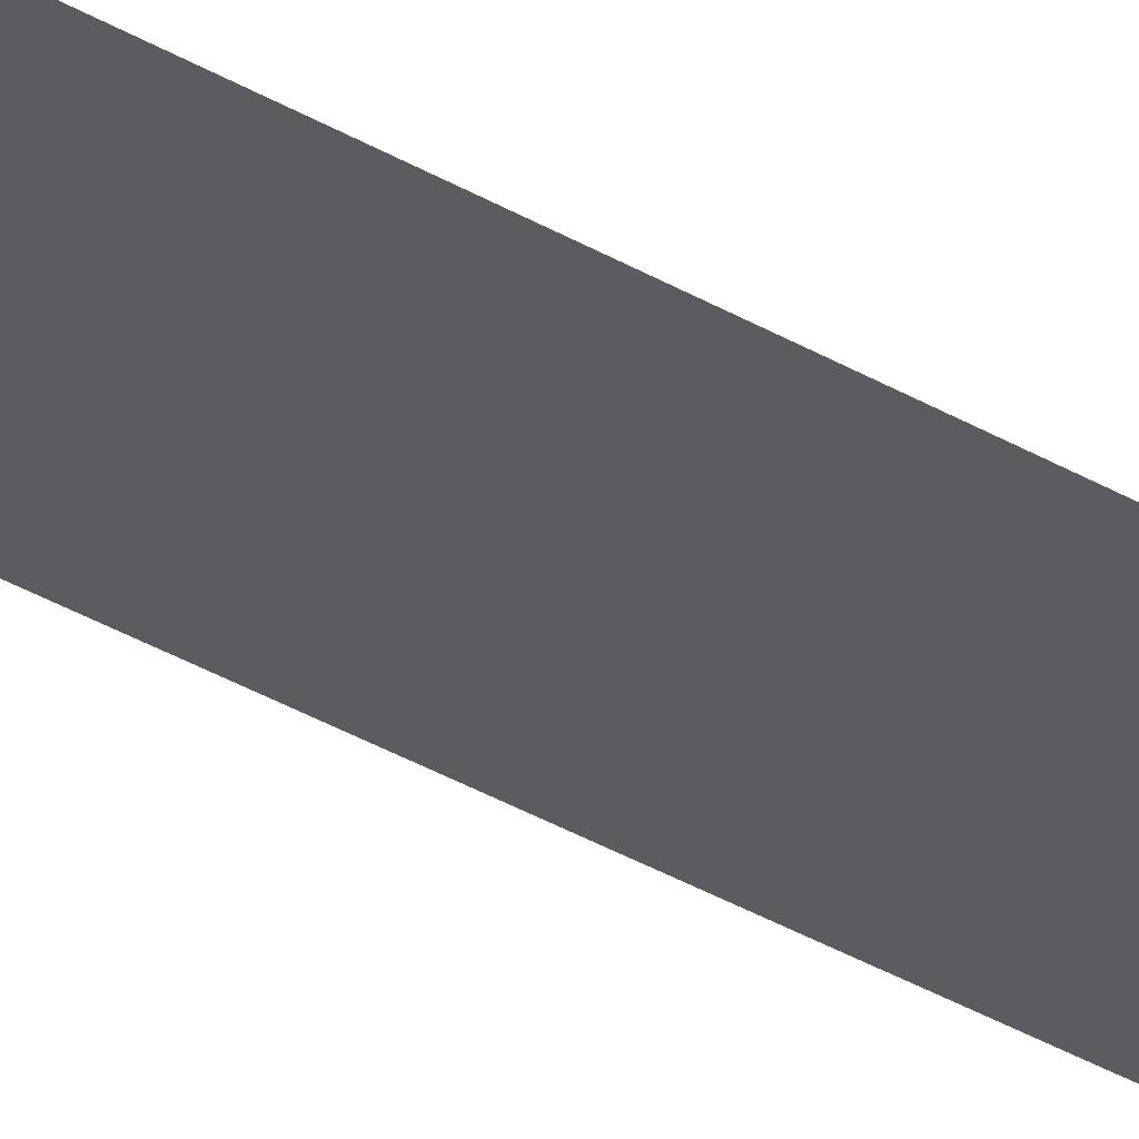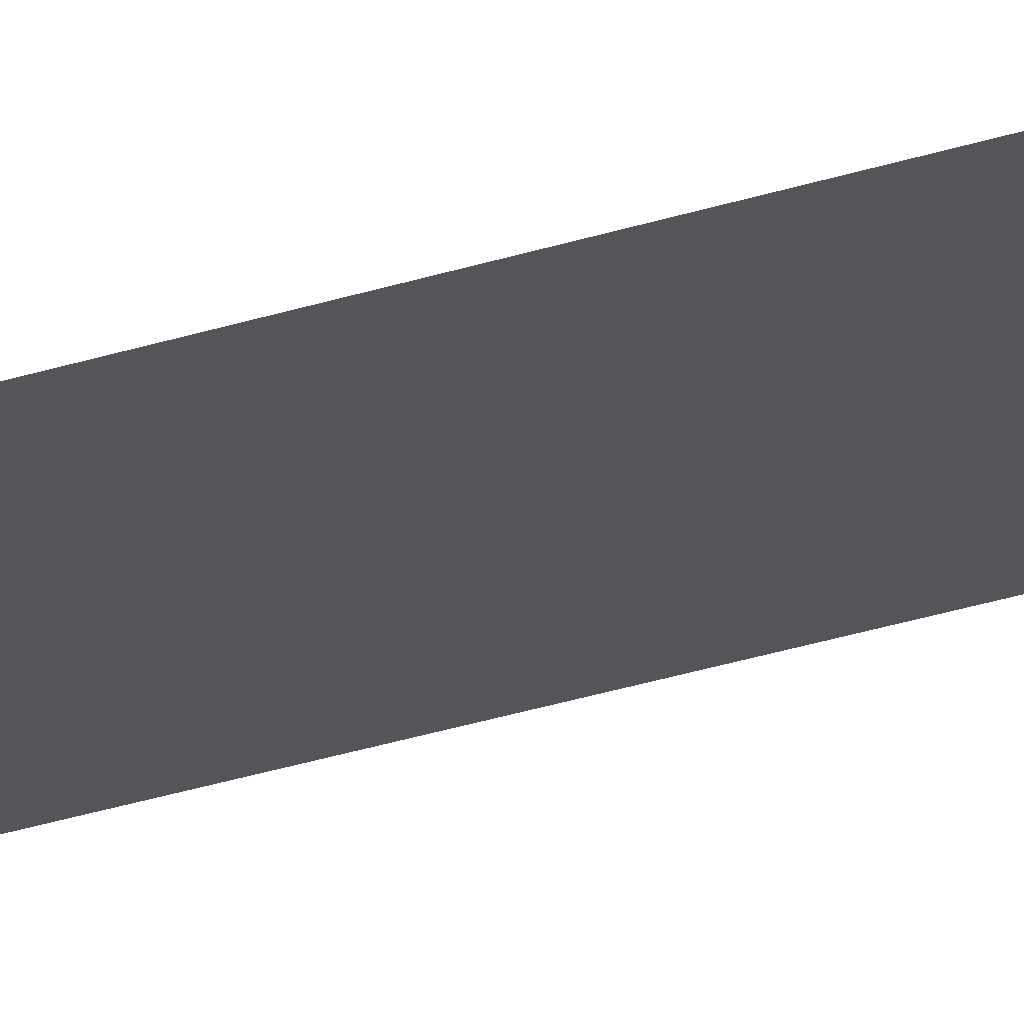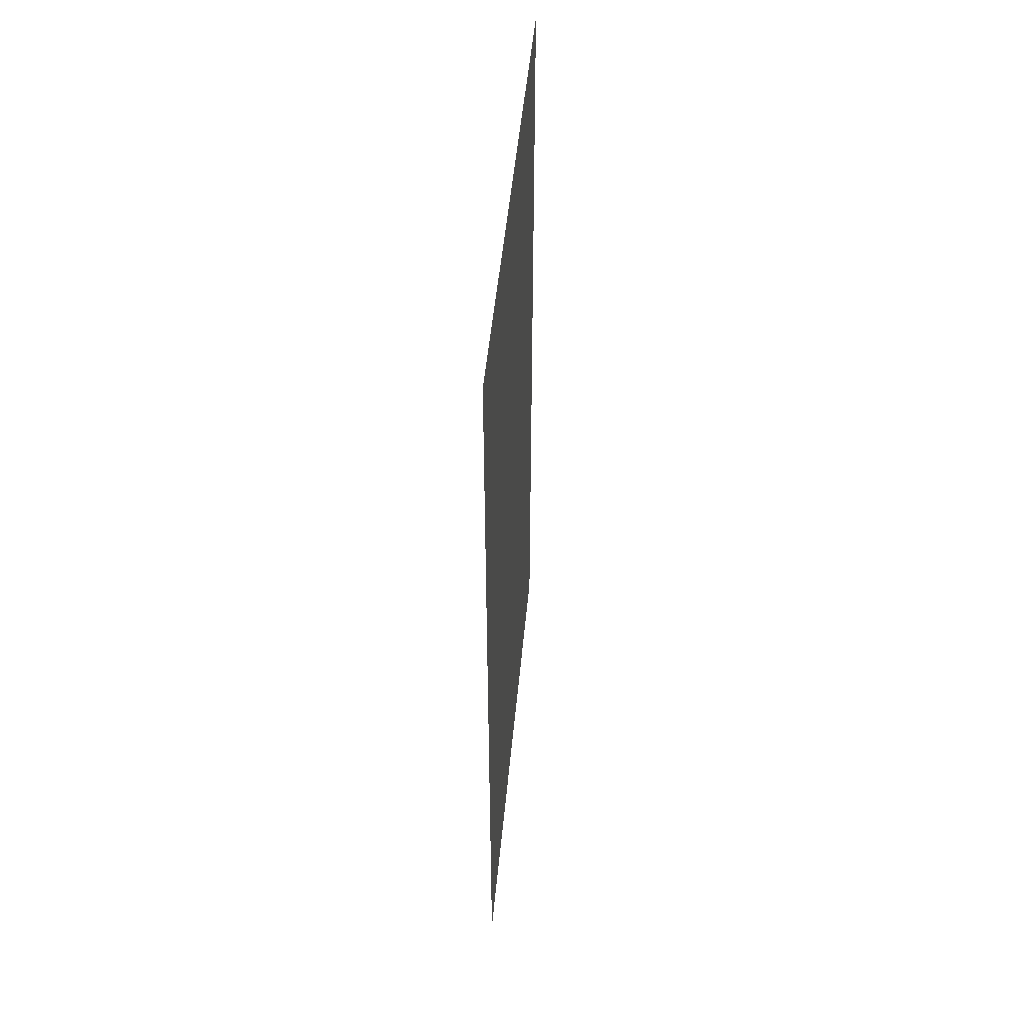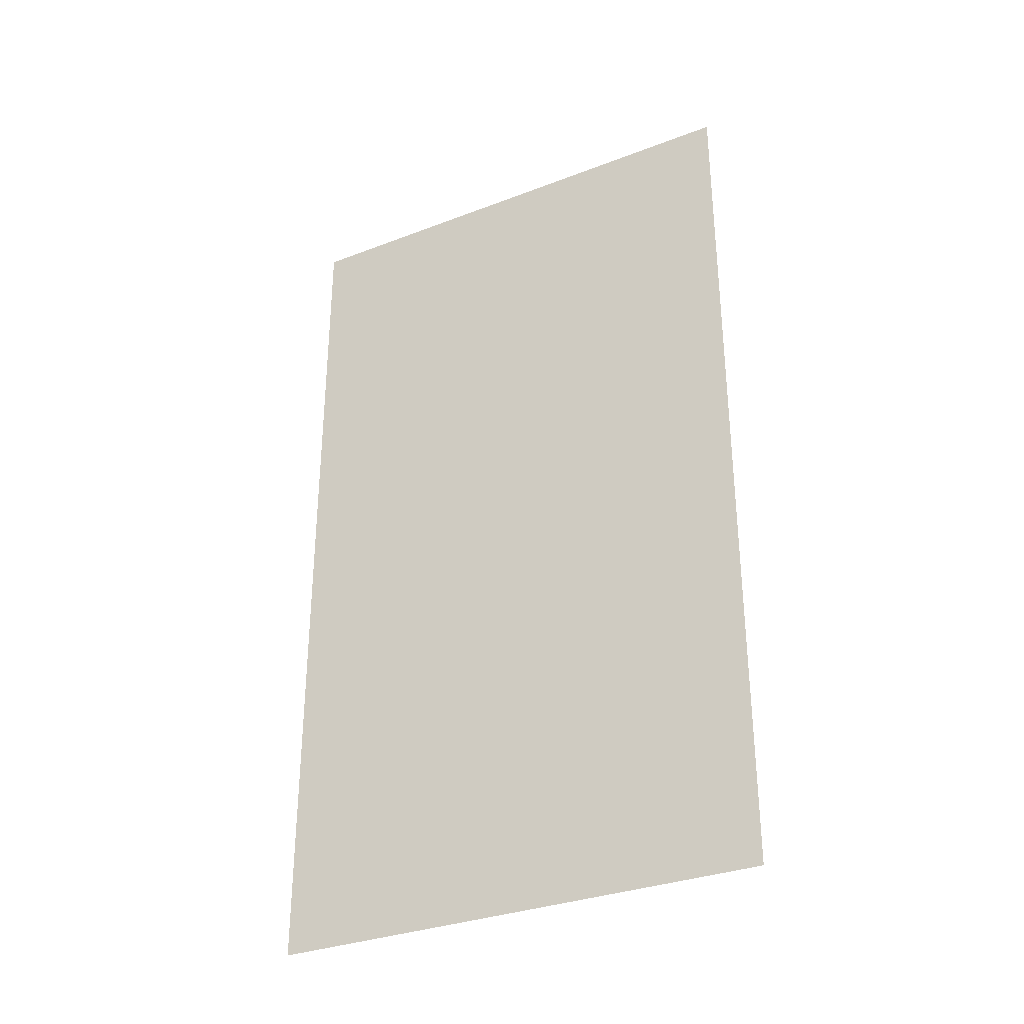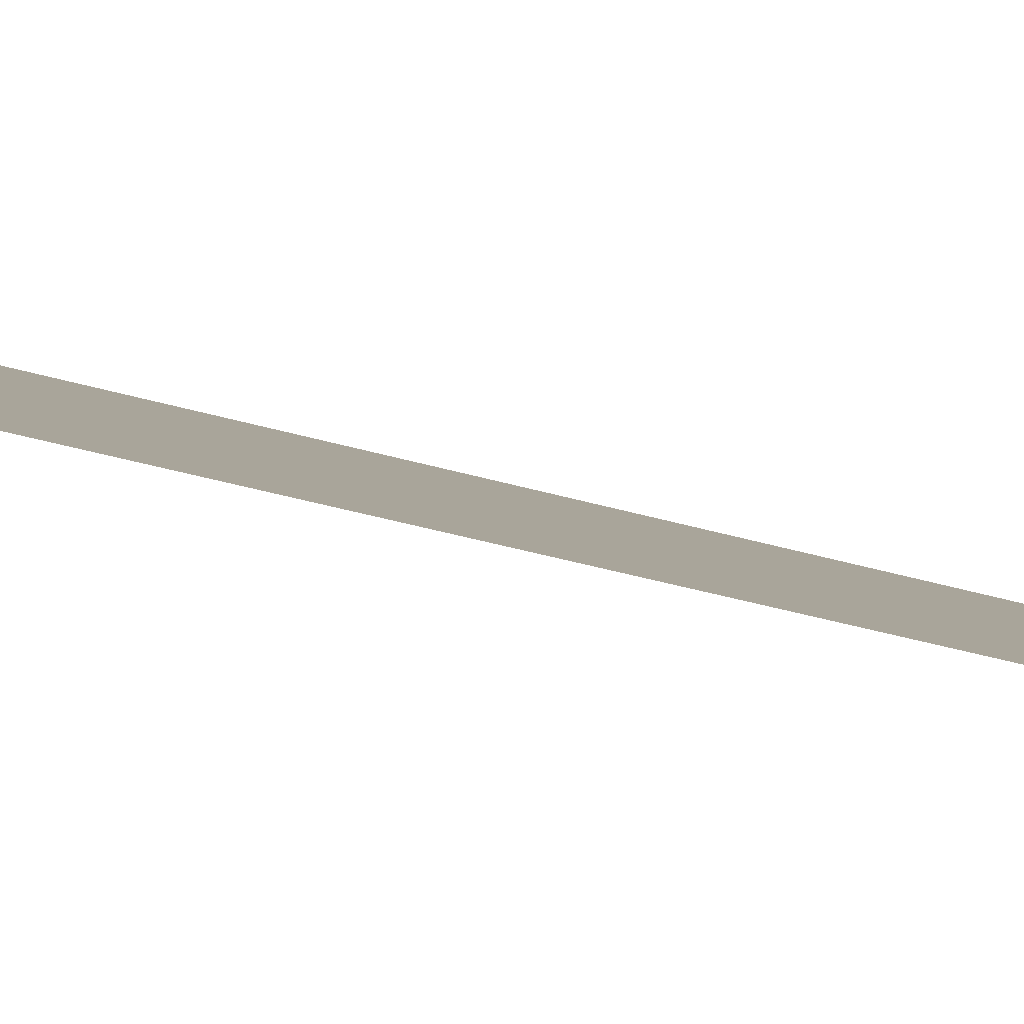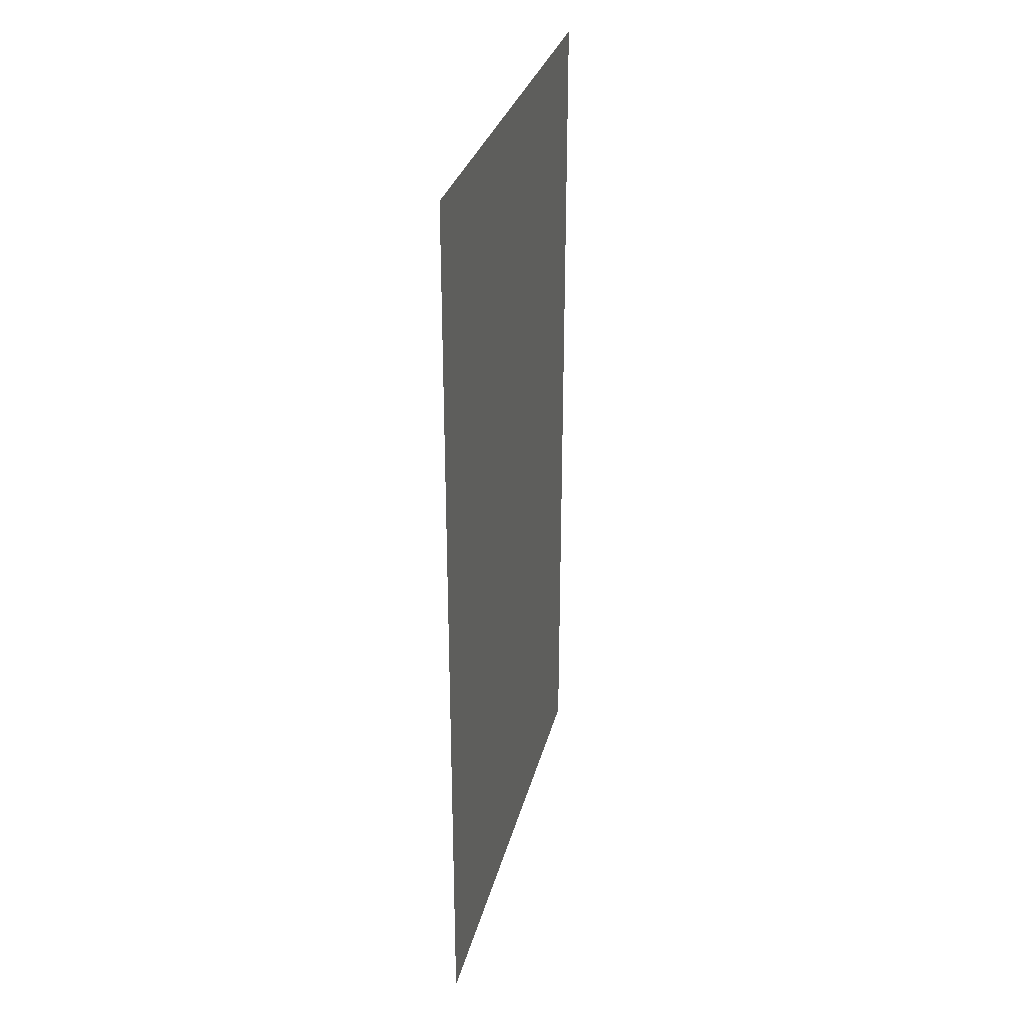
<metadata>
{"format":"obj","ext":"obj","renderer":"f3d","projection":"perspective","resolution":1024,"background":"white","views":[{"elev":-71.0,"azim":64.4,"up":"+Z"},{"elev":-69.7,"azim":104.3,"up":"+Z"},{"elev":49.5,"azim":-39.7,"up":"+Y"},{"elev":-32.5,"azim":73.1,"up":"+Y"},{"elev":-39.9,"azim":70.2,"up":"+Z"},{"elev":30.7,"azim":148.8,"up":"+Y"}]}
</metadata>
<code>
v -0.5 5.078 0.5
v -0.5 4.953 0.5
v 0.5 4.953 -0.5
v 0.5 5.078 -0.5
v -0.5 5.266 0.5
v 0.5 5.266 -0.5
v -0.5 5.453 0.5
v 0.5 5.453 -0.5
v -0.5 5.703 0.5
v 0.5 5.703 -0.5
v -0.5 5.953 0.5
v 0.5 5.953 -0.5
v -0.5 6.203 0.5
v 0.5 6.203 -0.5
v -0.5 6.703 0.5
v 0.5 6.703 -0.5
v -0.5 7.453 0.5
v 0.5 7.453 -0.5
f 1 2 3
f 1 3 4
f 1 4 5
f 5 4 6
f 5 6 7
f 7 6 8
f 7 8 9
f 9 8 10
f 9 10 11
f 11 10 12
f 11 12 13
f 13 12 14
f 13 14 15
f 15 14 16
f 15 16 17
f 17 16 18

</code>
